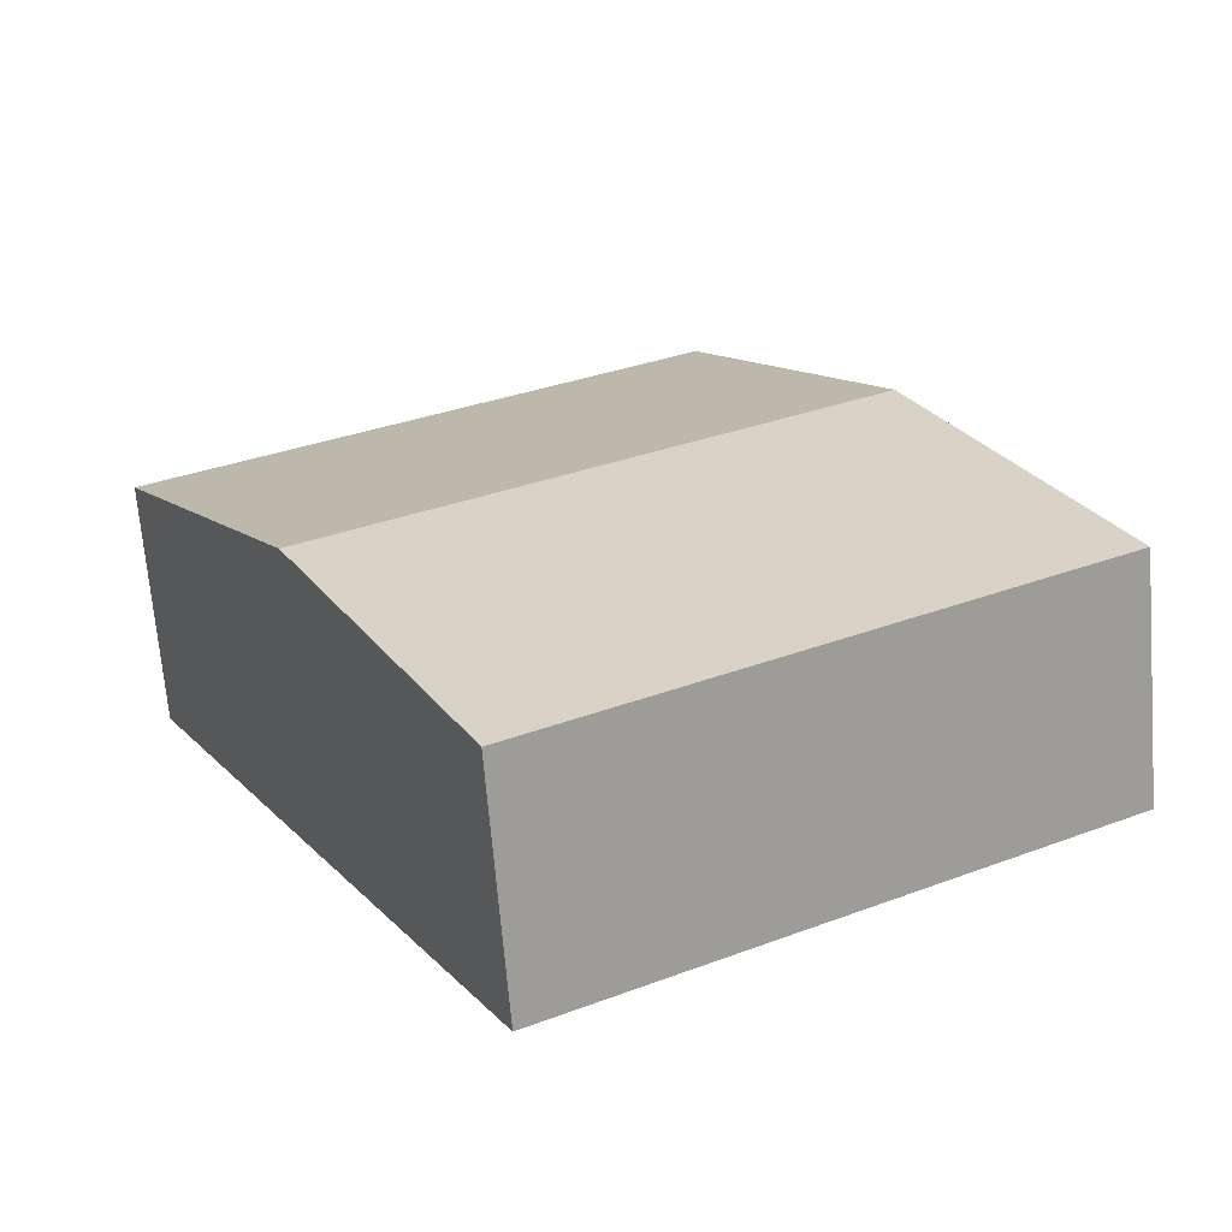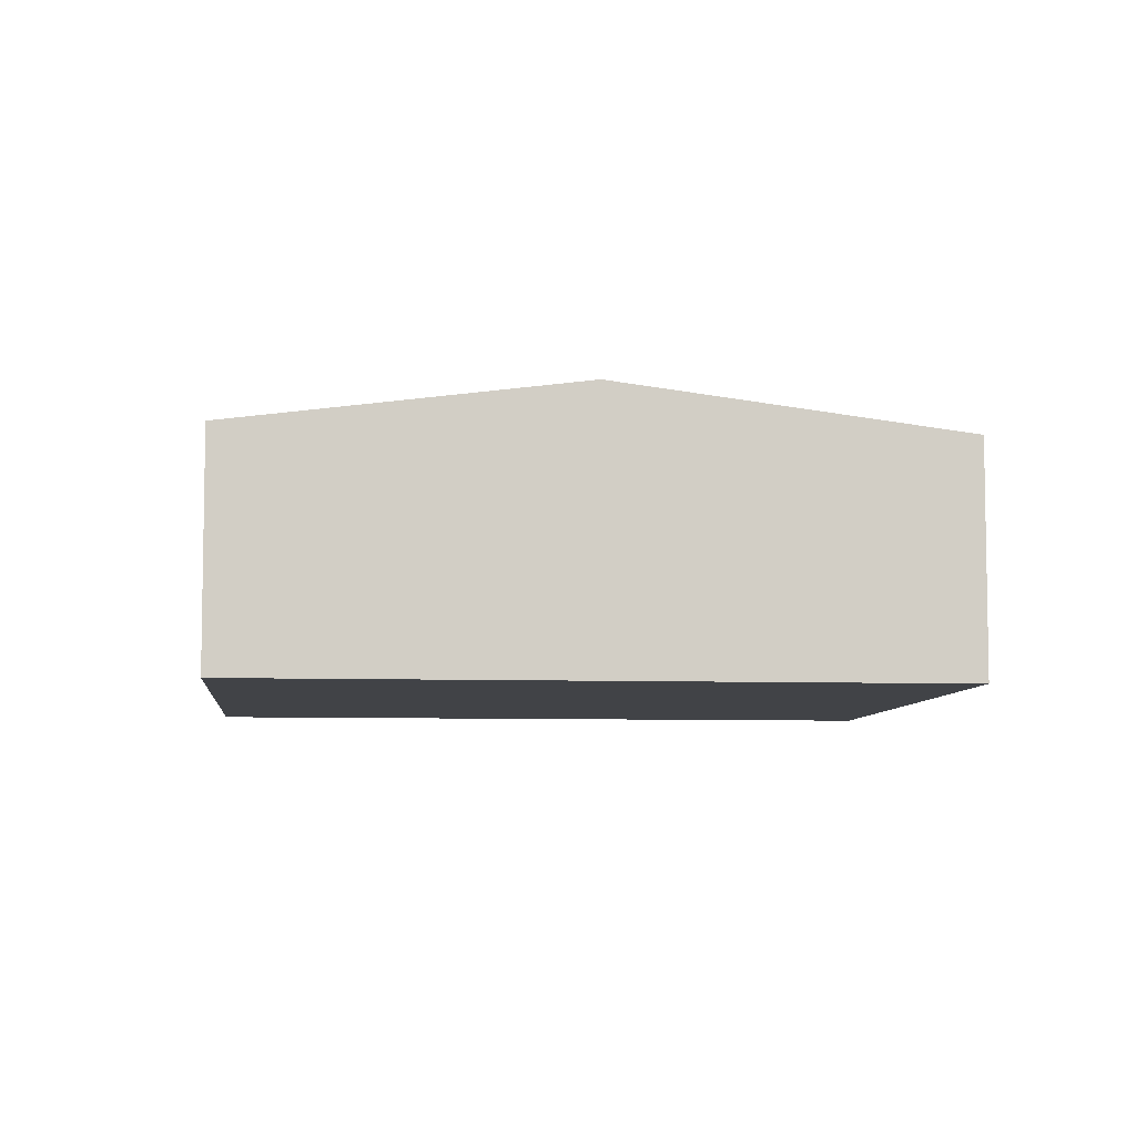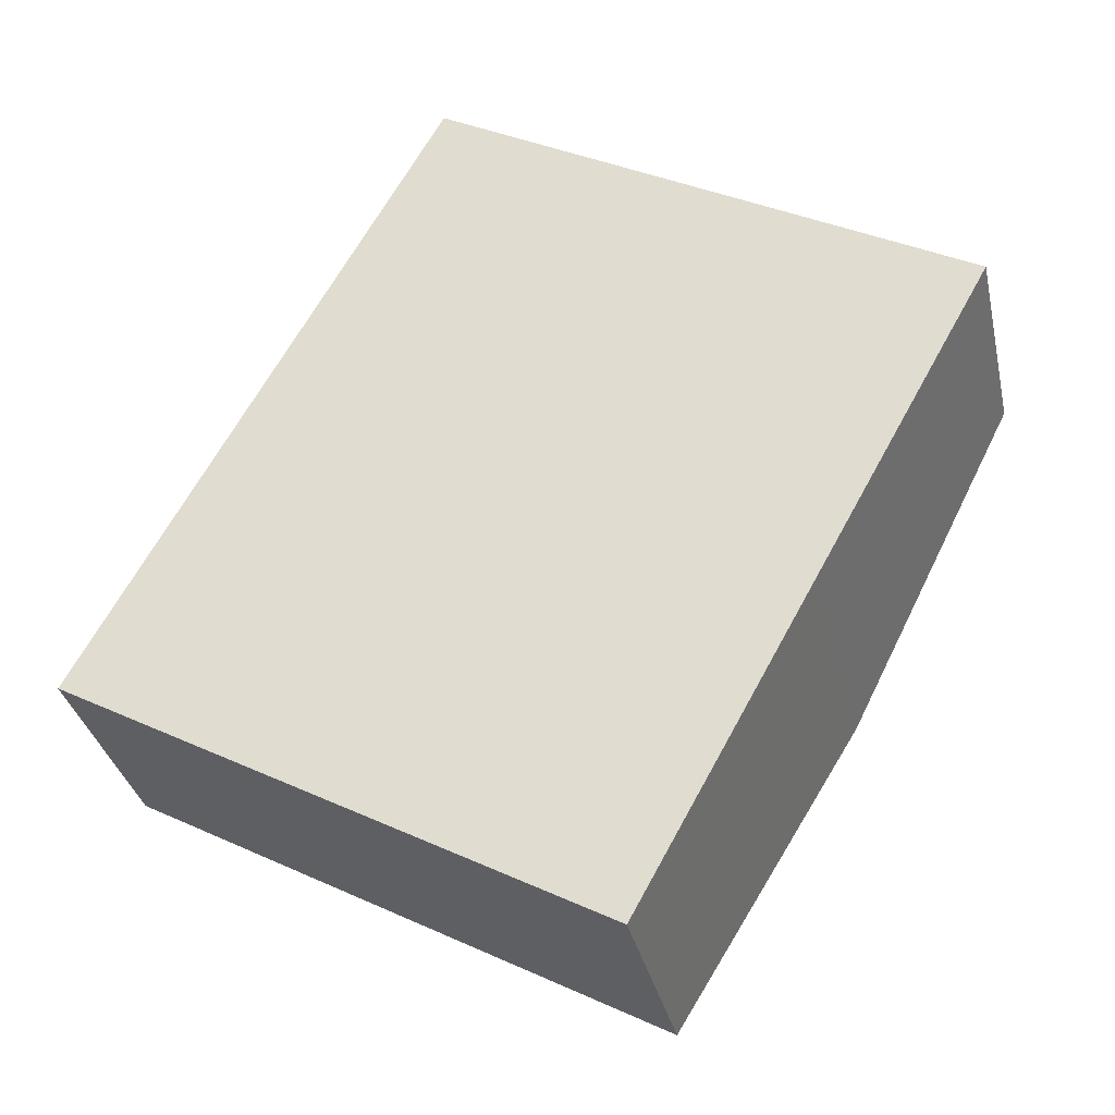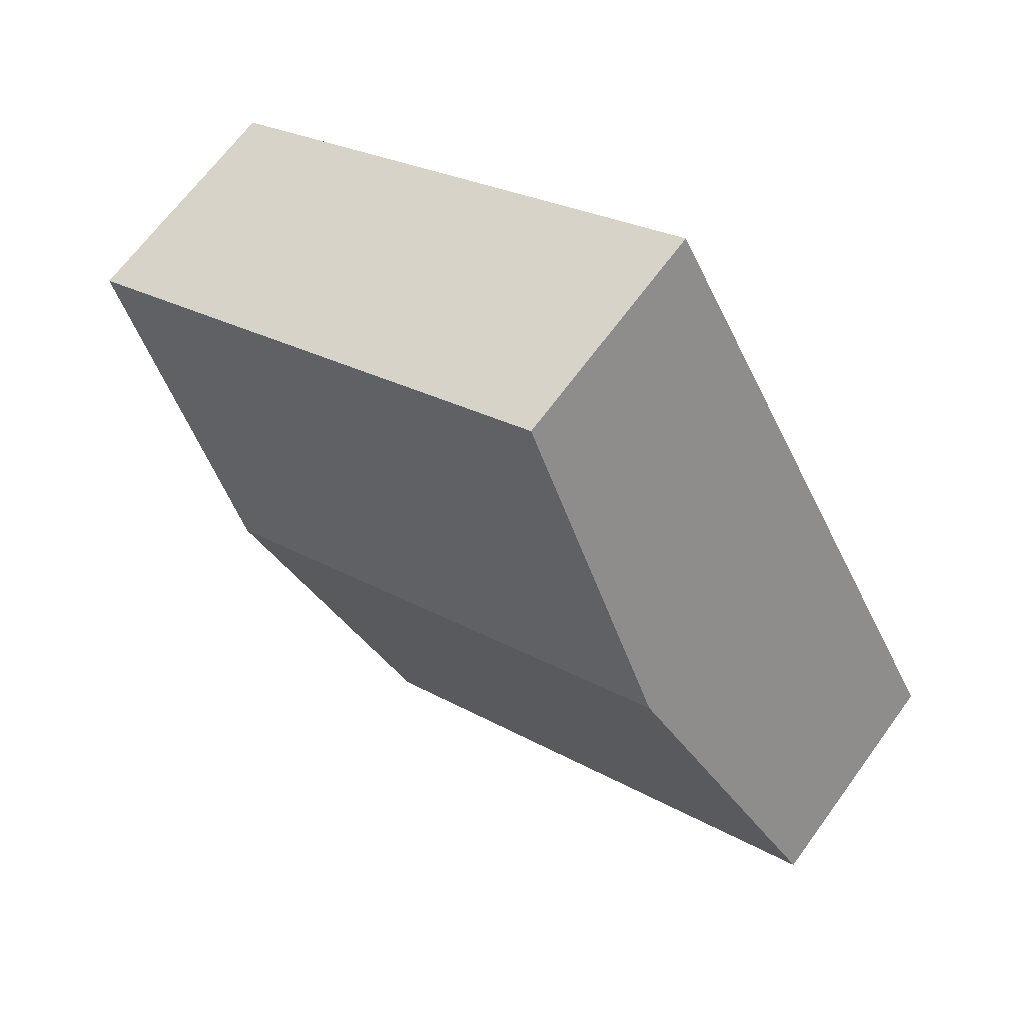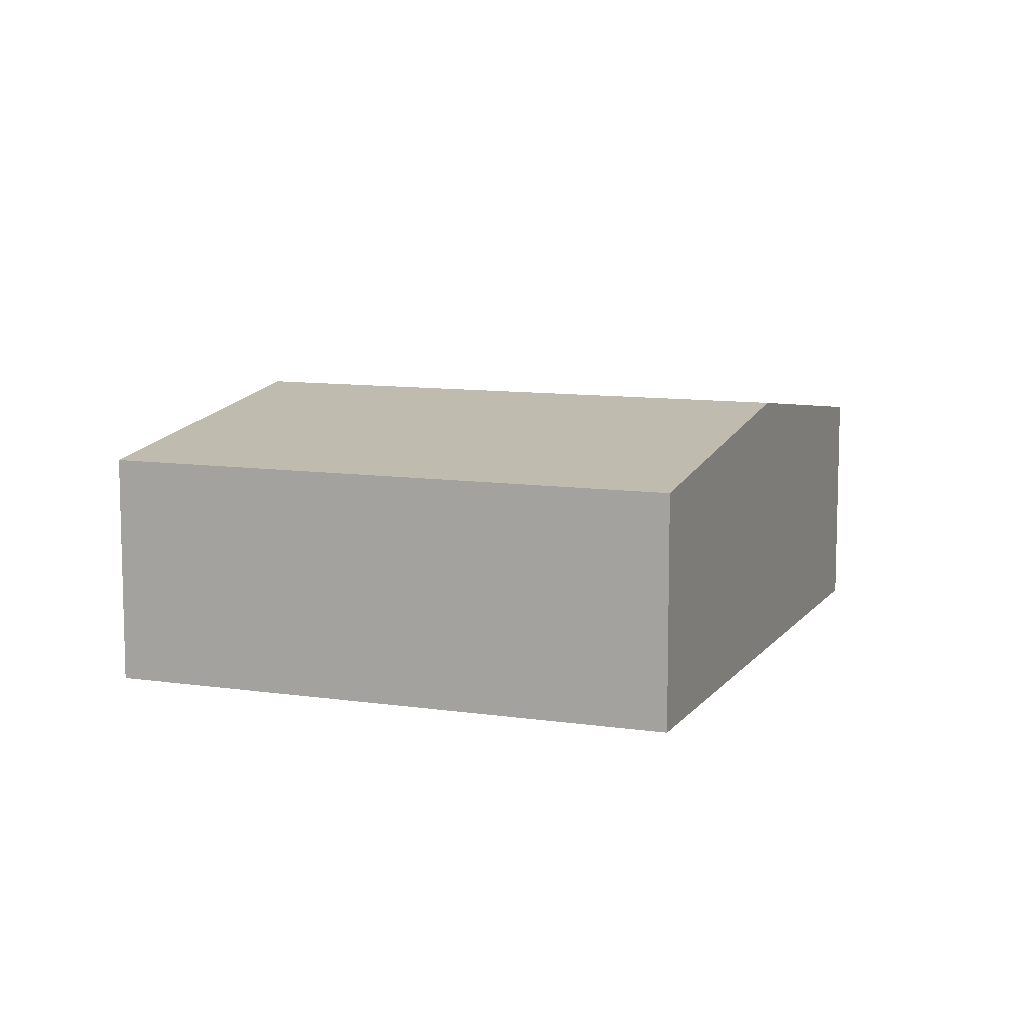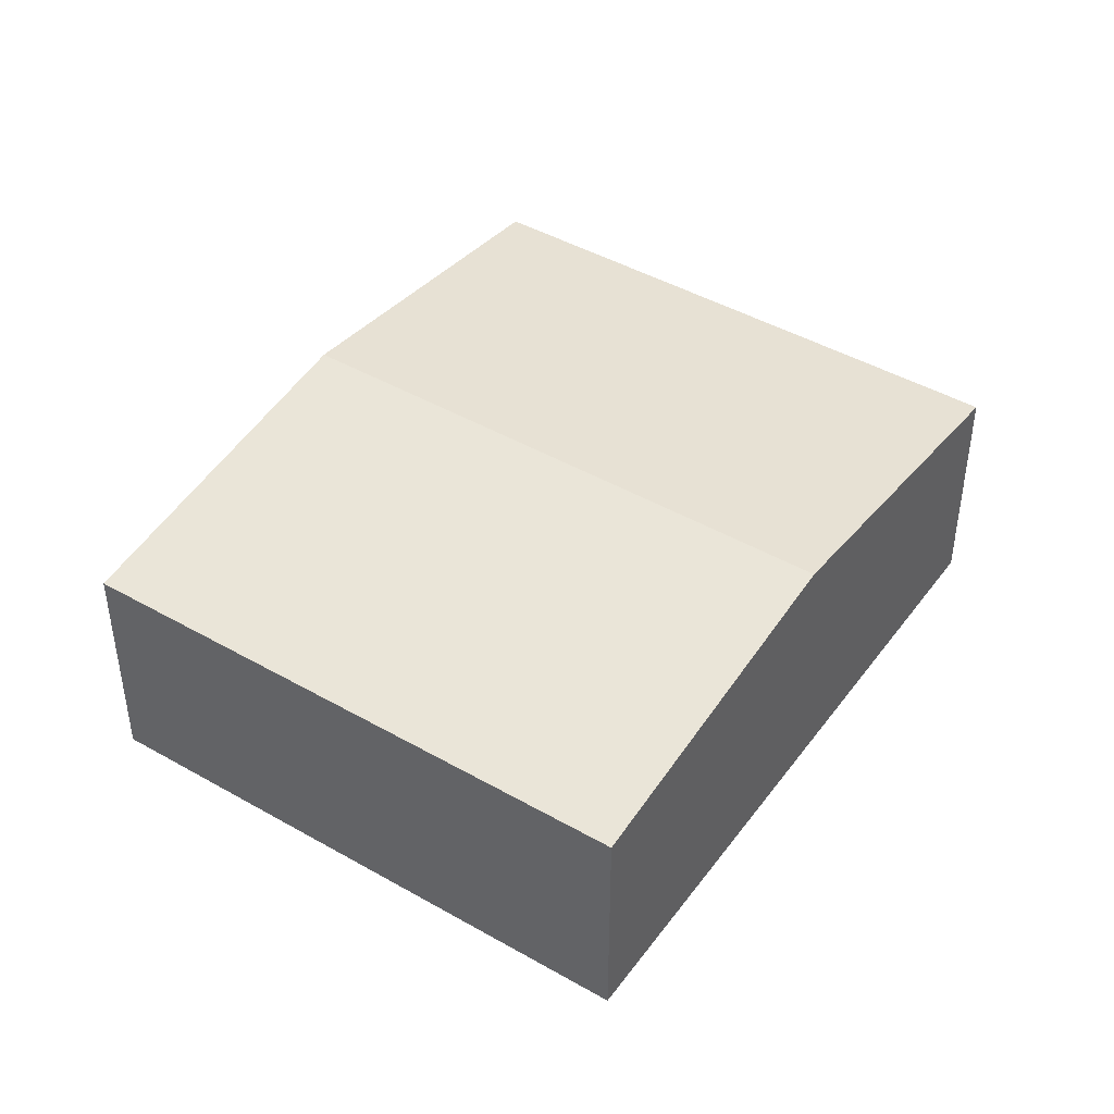
<metadata>
{"format":"obj","ext":"obj","renderer":"f3d","projection":"perspective","resolution":1024,"background":"white","views":[{"elev":-67.9,"azim":-175.3,"up":"+Z"},{"elev":-6.9,"azim":-67.0,"up":"+Y"},{"elev":-33.3,"azim":12.3,"up":"+Z"},{"elev":66.2,"azim":-144.0,"up":"+Z"},{"elev":9.7,"azim":50.0,"up":"+Y"},{"elev":44.4,"azim":-117.4,"up":"+Y"}]}
</metadata>
<code>
v  8.439 2.257 3.318
v  1.683 2.697 3.056
v  3.365 2.257 6.112
v  6.757 2.697 0.262
v  5.074 2.257 -2.794
v  0 2.257 1.382e-16
v  0 0 0
v  1.683 -1.871e-16 3.056
v  3.365 -3.743e-16 6.112
v  8.439 -2.032e-16 3.318
v  6.757 -1.604e-17 0.262
v  5.074 1.711e-16 -2.794
g defaultobject
f 1 2 3
f 2 1 4
f 5 2 4
f 2 5 6
f 7 2 6
f 2 7 8
f 2 8 3
f 3 8 9
f 9 1 3
f 1 9 10
f 10 4 1
f 4 10 11
f 4 11 5
f 5 11 12
f 12 6 5
f 6 12 7
f 8 10 9
f 10 8 7
f 10 7 12
f 10 12 11

</code>
